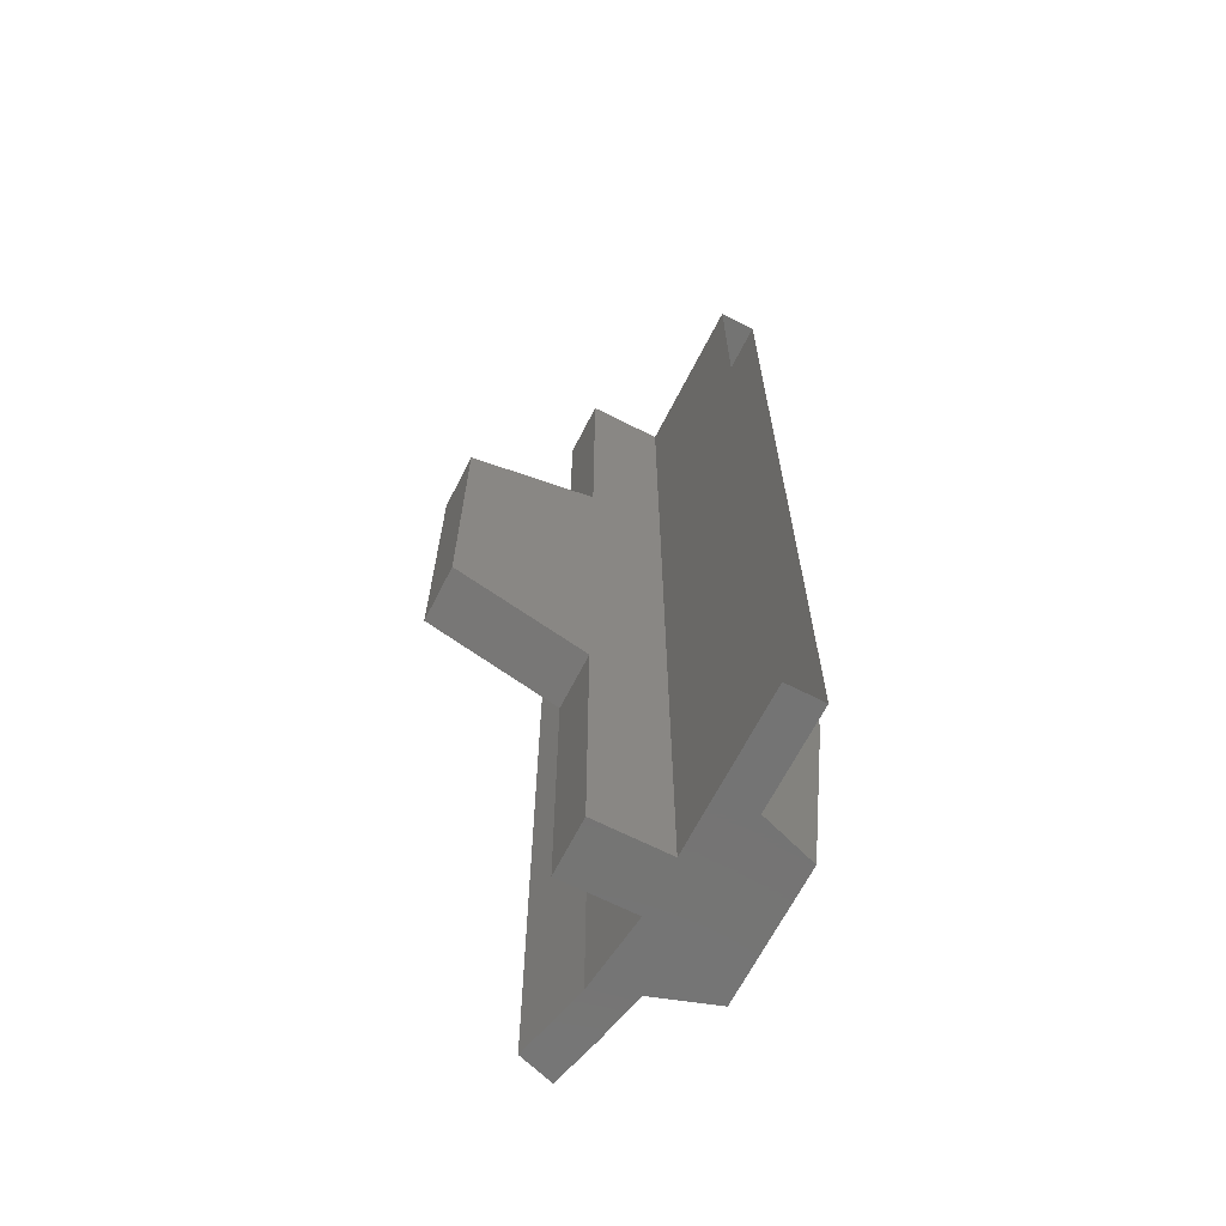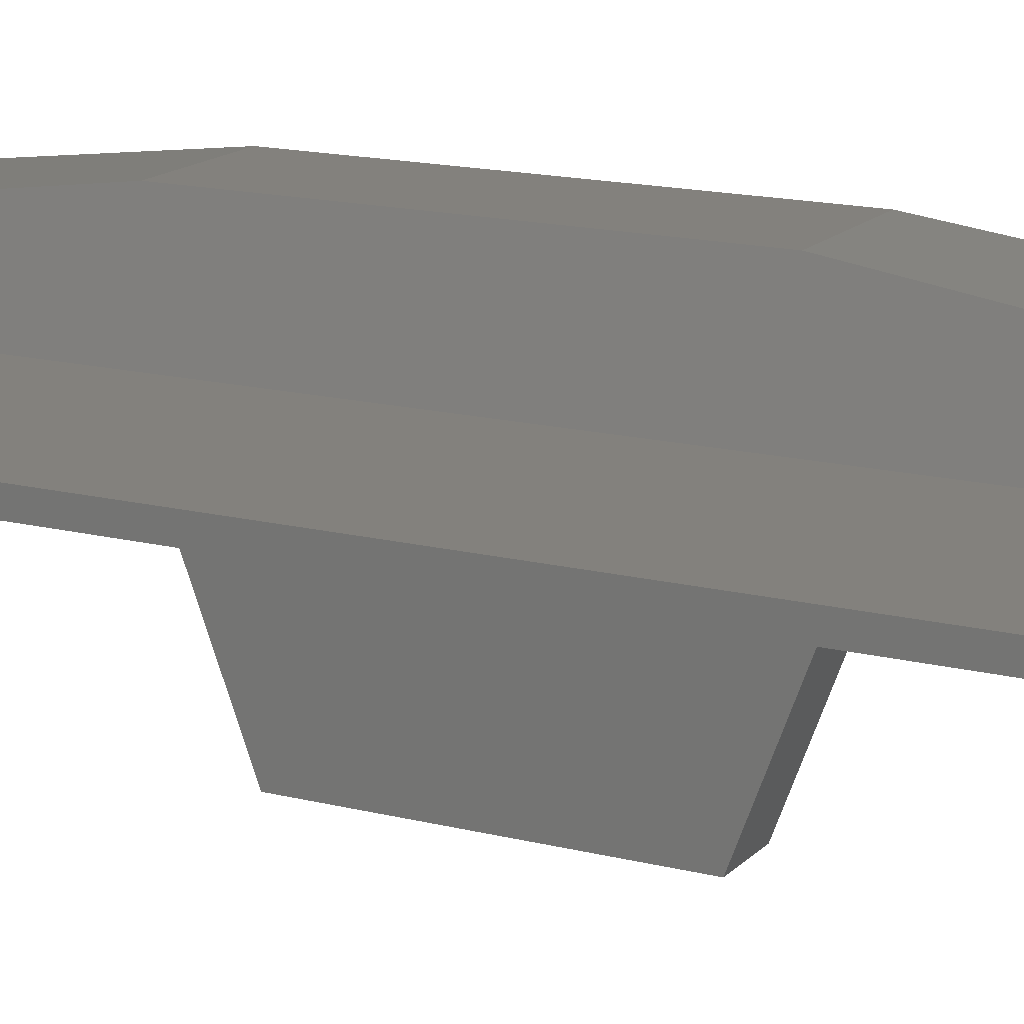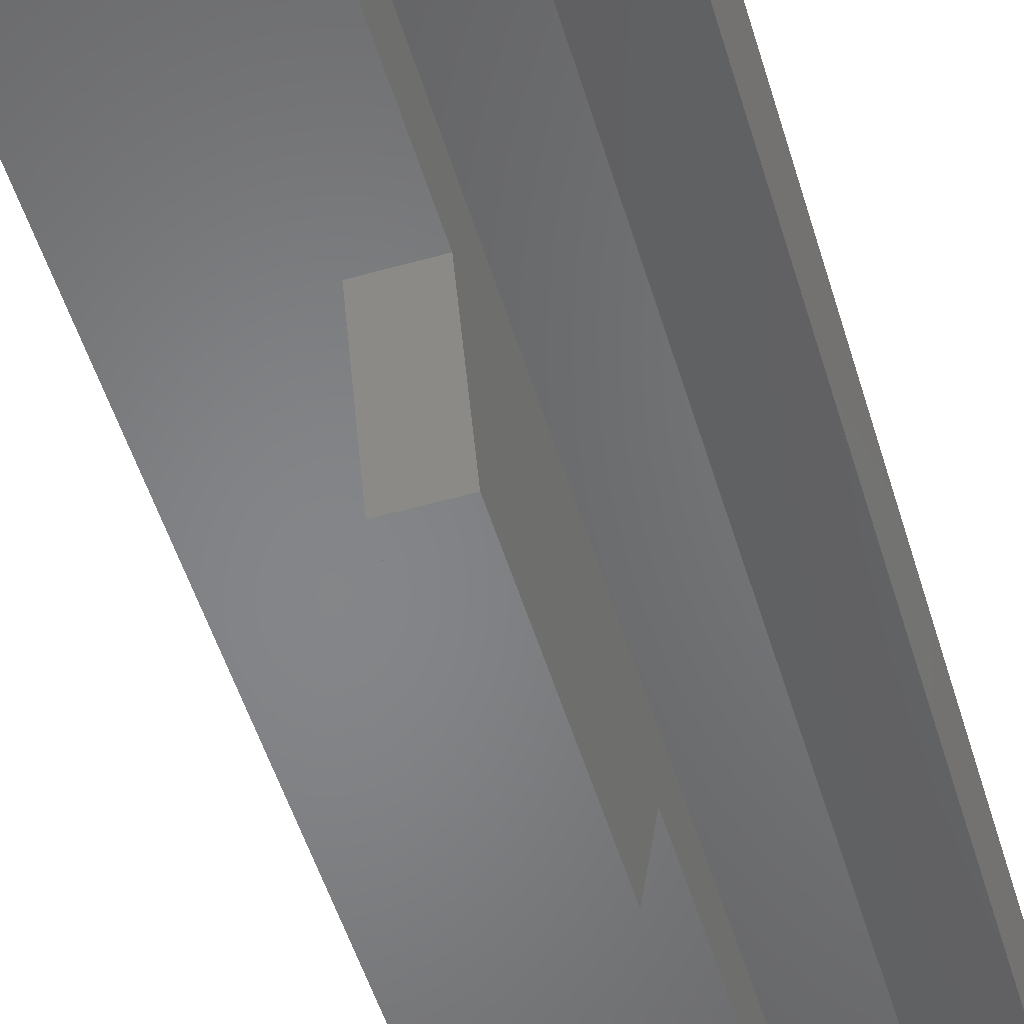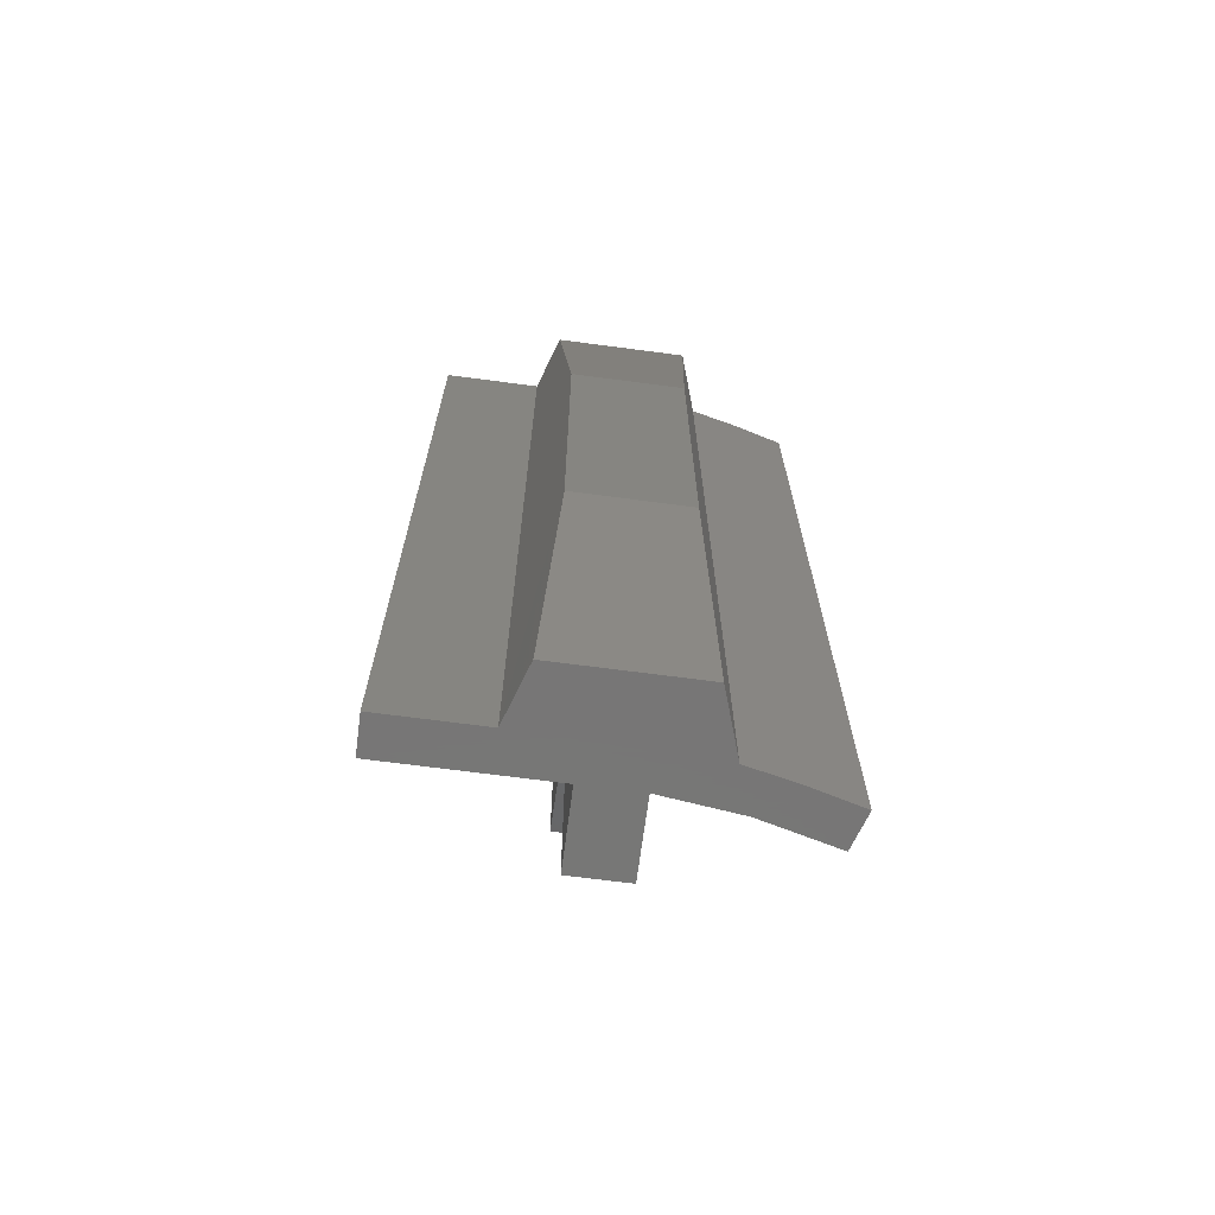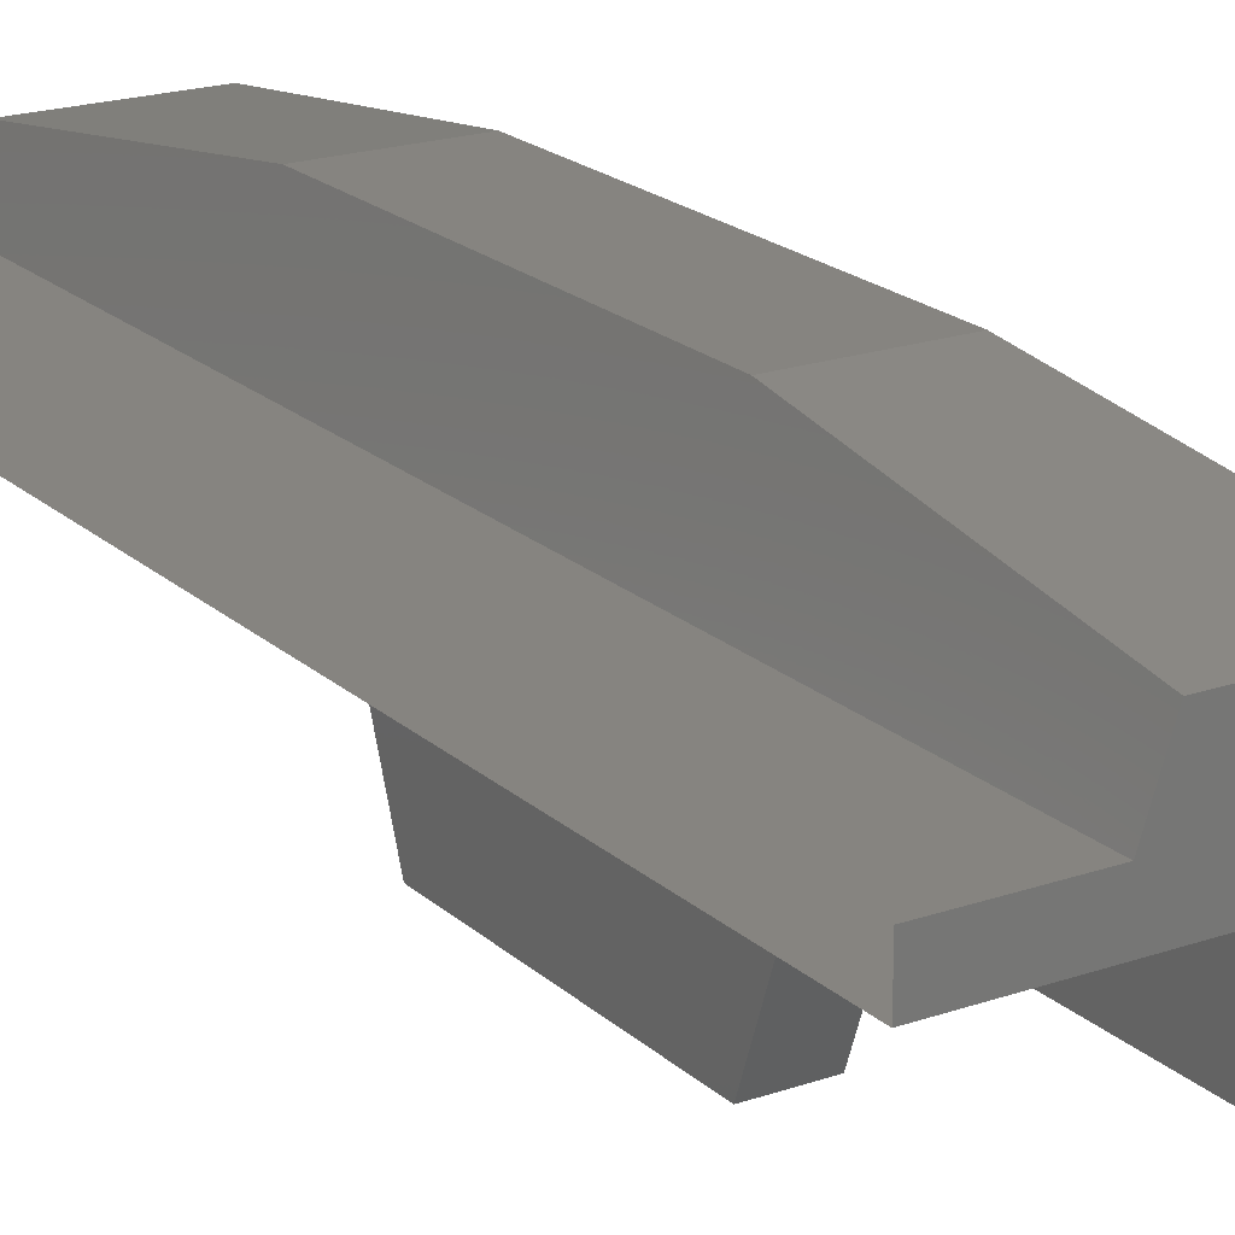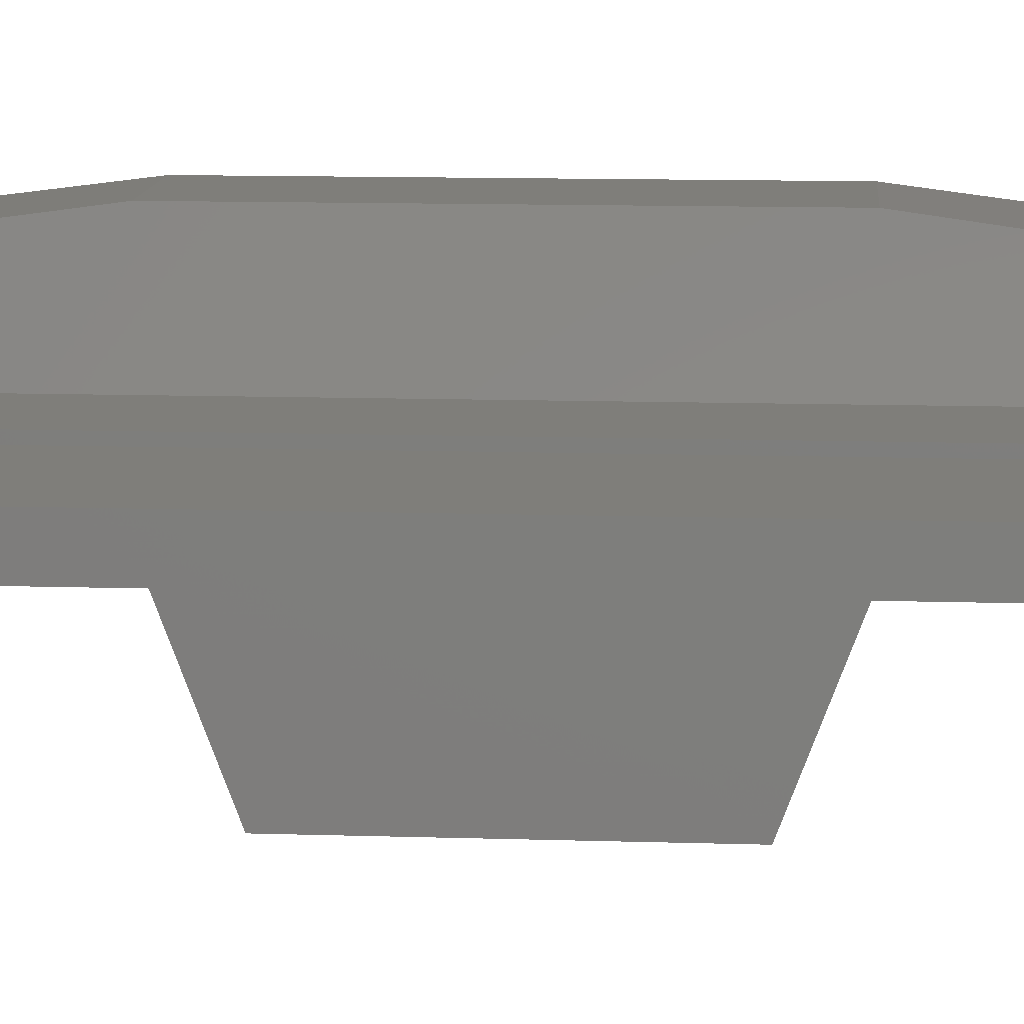
<metadata>
{"format":"stl","ext":"stl","renderer":"f3d","projection":"perspective","resolution":1024,"background":"white","views":[{"elev":-66.4,"azim":63.0,"up":"+Z"},{"elev":15.7,"azim":117.9,"up":"+Y"},{"elev":-52.8,"azim":-163.2,"up":"+Y"},{"elev":-69.1,"azim":172.5,"up":"+Z"},{"elev":20.2,"azim":147.6,"up":"+Y"},{"elev":11.5,"azim":94.4,"up":"+Y"}]}
</metadata>
<code>
# stl→obj: 40 verts, 74 faces
v -0.06 1.24 1
v 0.06 1.24 1
v 0.4 1.32 1
v 0.4 1.24 1
v -0.408 1.256 -1
v 0.4 1.24 -1
v 0.06 1.24 -1
v -0.06 1.24 -1
v -0.2236 1.22 -1
v -0.3832 1.18 -1
v -0.3008 1.284 -1
v -0.1912 1.308 -1
v 0.1868 1.32 -1
v 0.4 1.32 -1
v -0.06 1.08 -0.4
v -0.06 1.08 0.4
v -0.06 1.08 1
v 0.06 1.08 -1
v 0.06 1.08 -0.4
v 0.06 1.08 0.4
v 0.06 1.08 1
v -0.2236 1.22 1
v -0.3008 1.284 1
v -0.3832 1.18 1
v -0.408 1.256 1
v 0.1868 1.32 1
v -0.1912 1.308 1
v -0.1468 1.44 1
v 0.1468 1.44 1
v 0.1468 1.44 -1
v -0.1468 1.44 -1
v -0.06 1.08 -1
v 0.12 1.52 -0.4
v 0.12 1.52 0.4
v -0.12 1.52 0.4
v -0.12 1.52 -0.4
v -0.06 0.8 0.2952
v -0.06 0.8 -0.2952
v 0.06 0.8 0.2952
v 0.06 0.8 -0.2952
f 1 2 3
f 2 4 3
f 5 6 7
f 7 8 5
f 5 8 9
f 5 9 10
f 5 11 12
f 13 14 6
f 8 15 16
f 1 16 17
f 7 18 19
f 19 20 7
f 21 17 1
f 21 1 2
f 22 23 3
f 22 3 1
f 22 24 25
f 22 25 23
f 26 27 28
f 26 28 29
f 3 23 27
f 3 27 26
f 12 13 30
f 12 30 31
f 5 6 13
f 5 13 12
f 7 8 32
f 7 32 18
f 33 34 35
f 33 35 36
f 34 13 26
f 34 26 29
f 33 30 13
f 33 13 34
f 36 27 12
f 36 12 31
f 35 28 27
f 35 27 36
f 16 1 8
f 16 8 32
f 37 38 15
f 37 15 16
f 39 40 38
f 39 38 37
f 7 20 21
f 7 21 2
f 40 39 20
f 40 20 19
f 11 23 25
f 11 25 5
f 12 27 23
f 12 23 11
f 9 22 1
f 9 1 8
f 10 24 22
f 10 22 9
f 4 6 7
f 4 7 2
f 13 14 3
f 13 3 26
f 10 5 25
f 10 25 24
f 17 21 20
f 17 20 16
f 37 16 20
f 37 20 39
f 15 38 40
f 15 40 19
f 15 19 18
f 15 18 32
f 34 29 28
f 34 28 35
f 36 31 30
f 36 30 33

</code>
